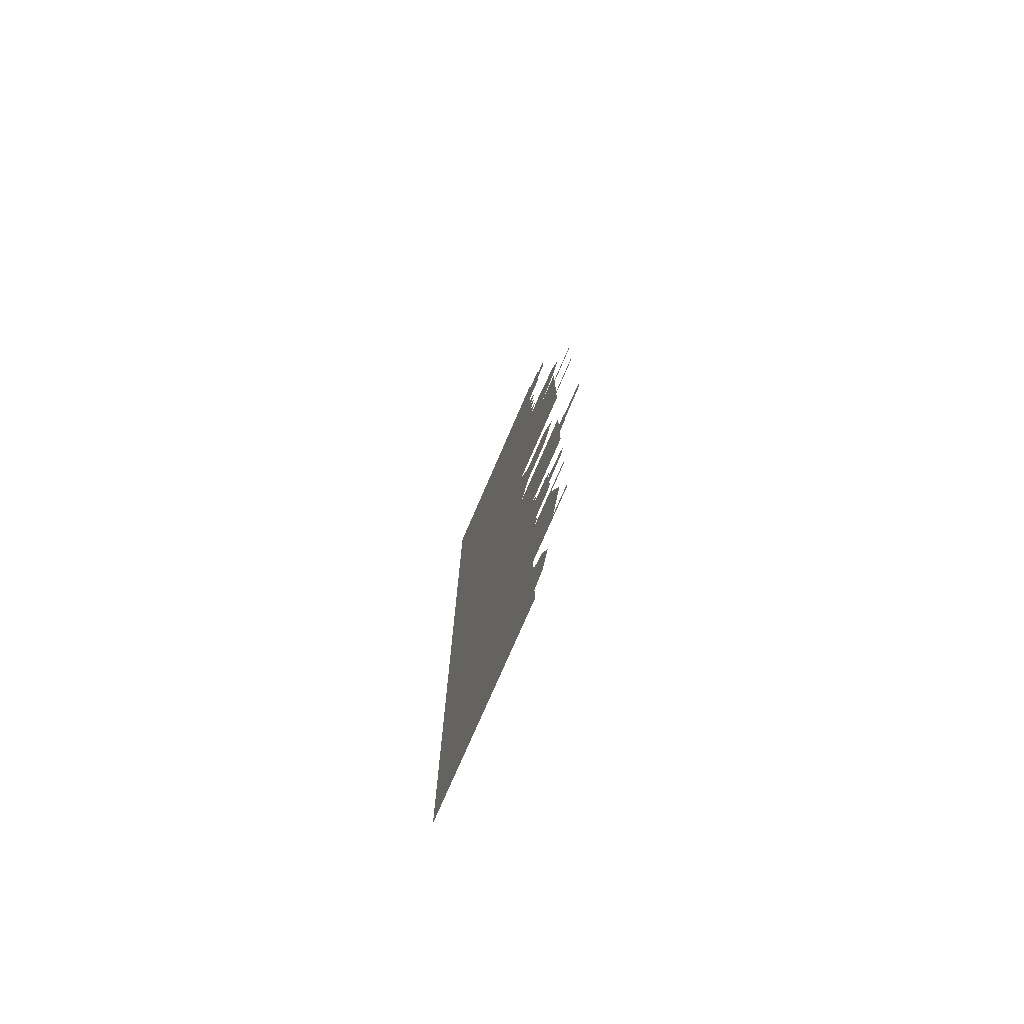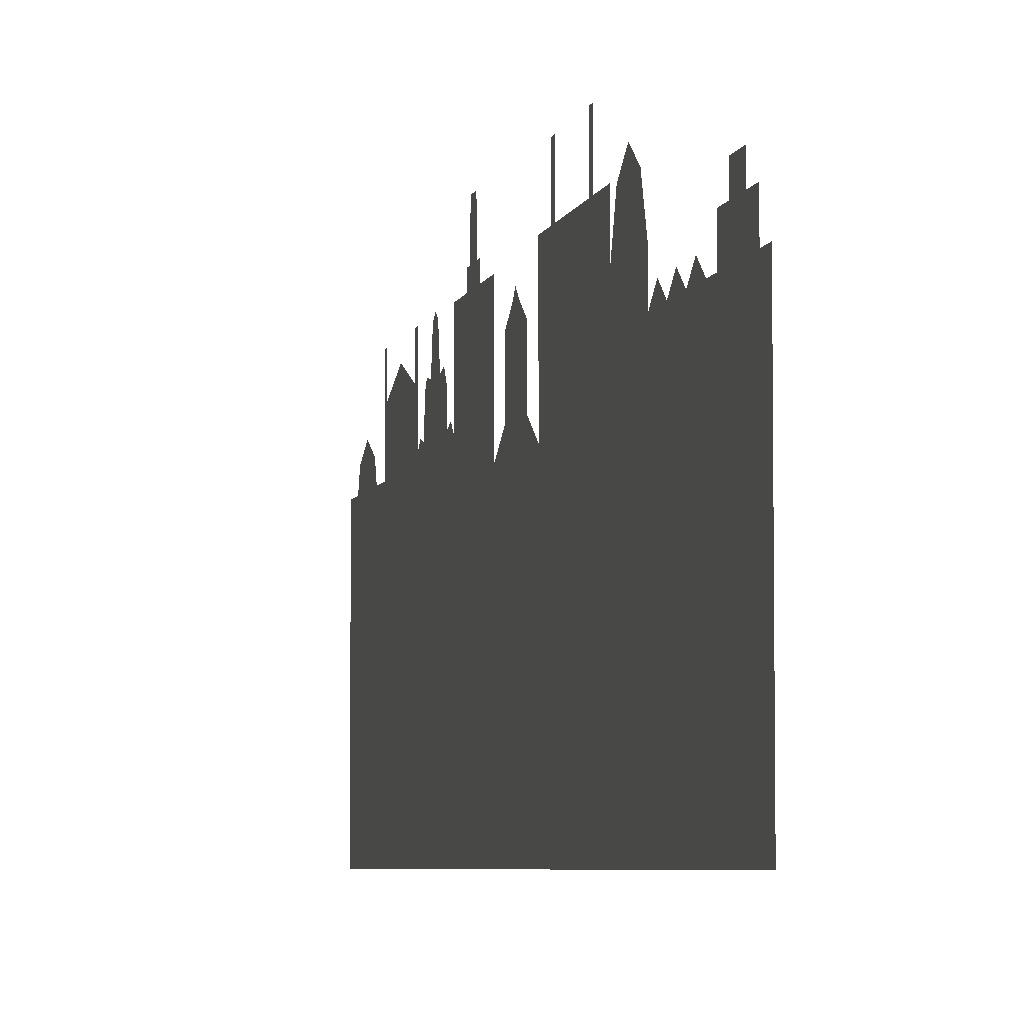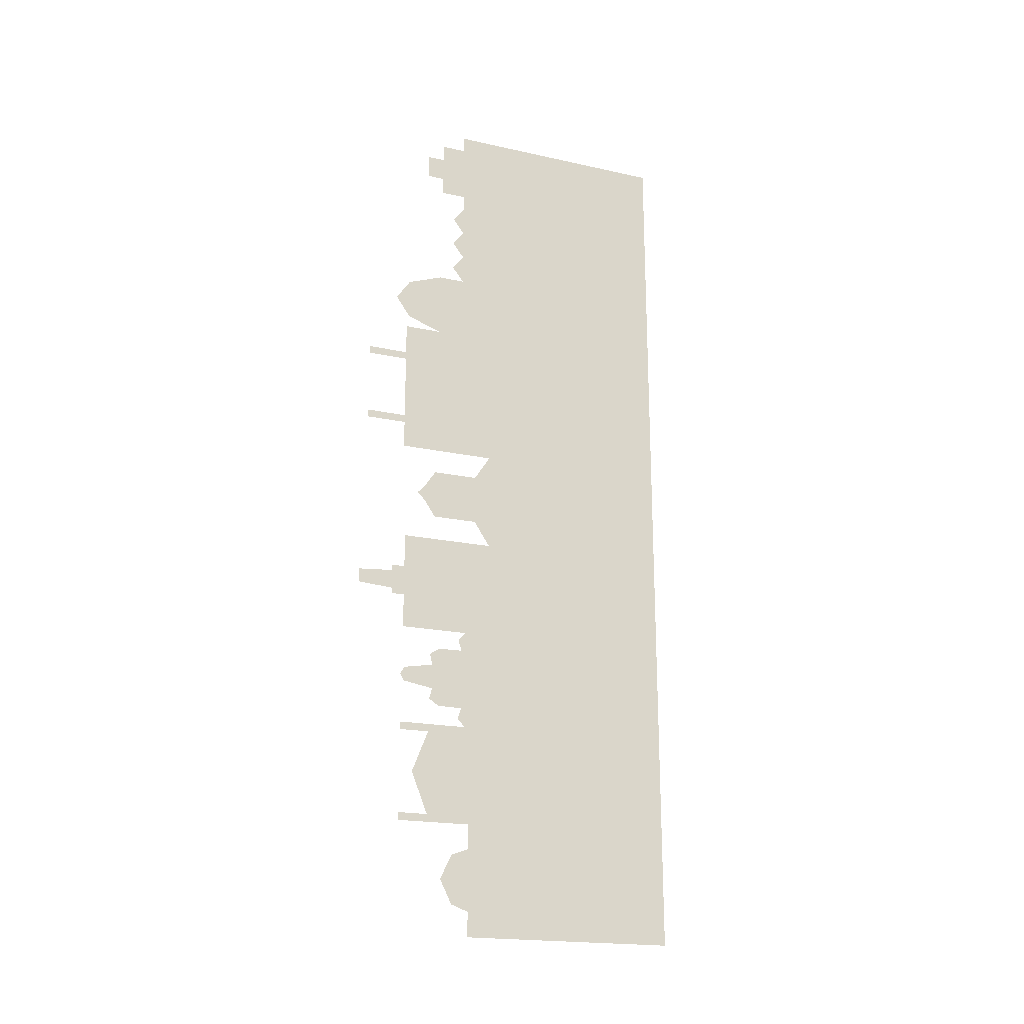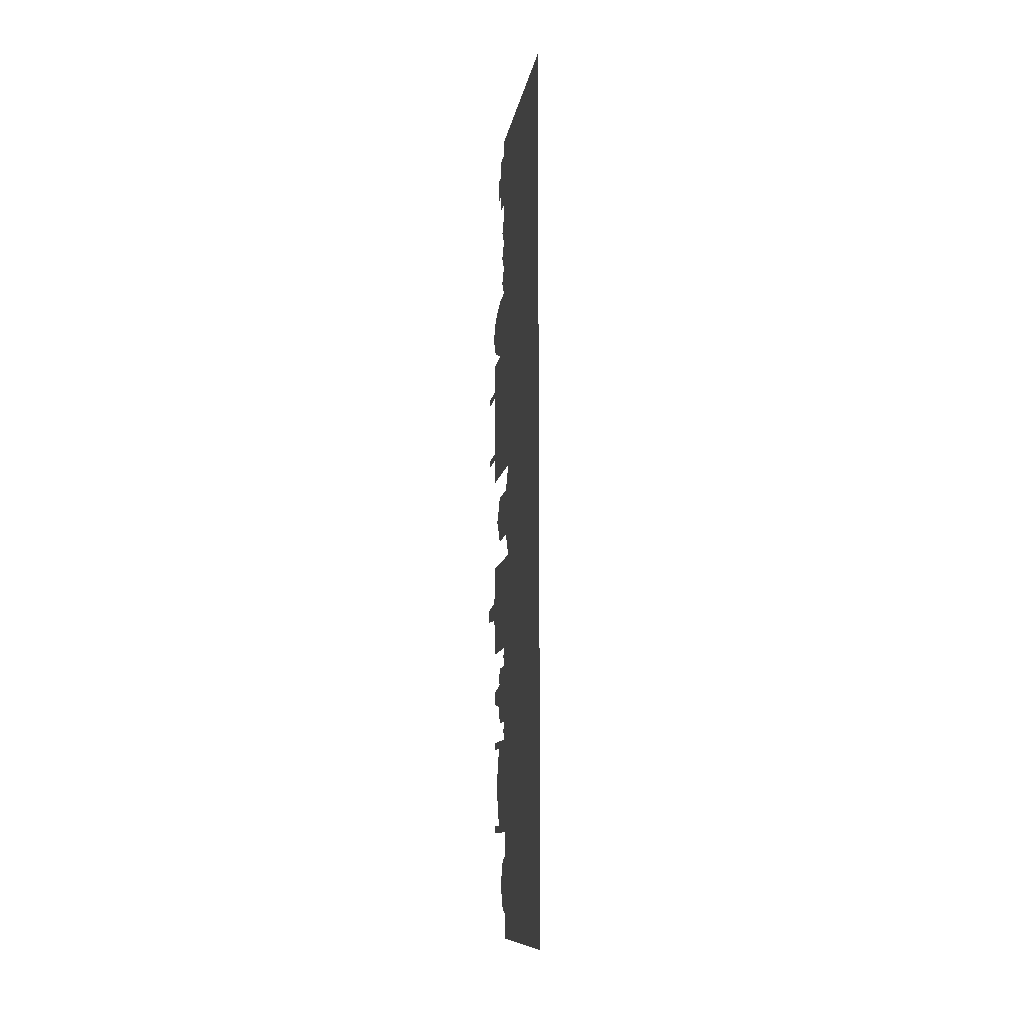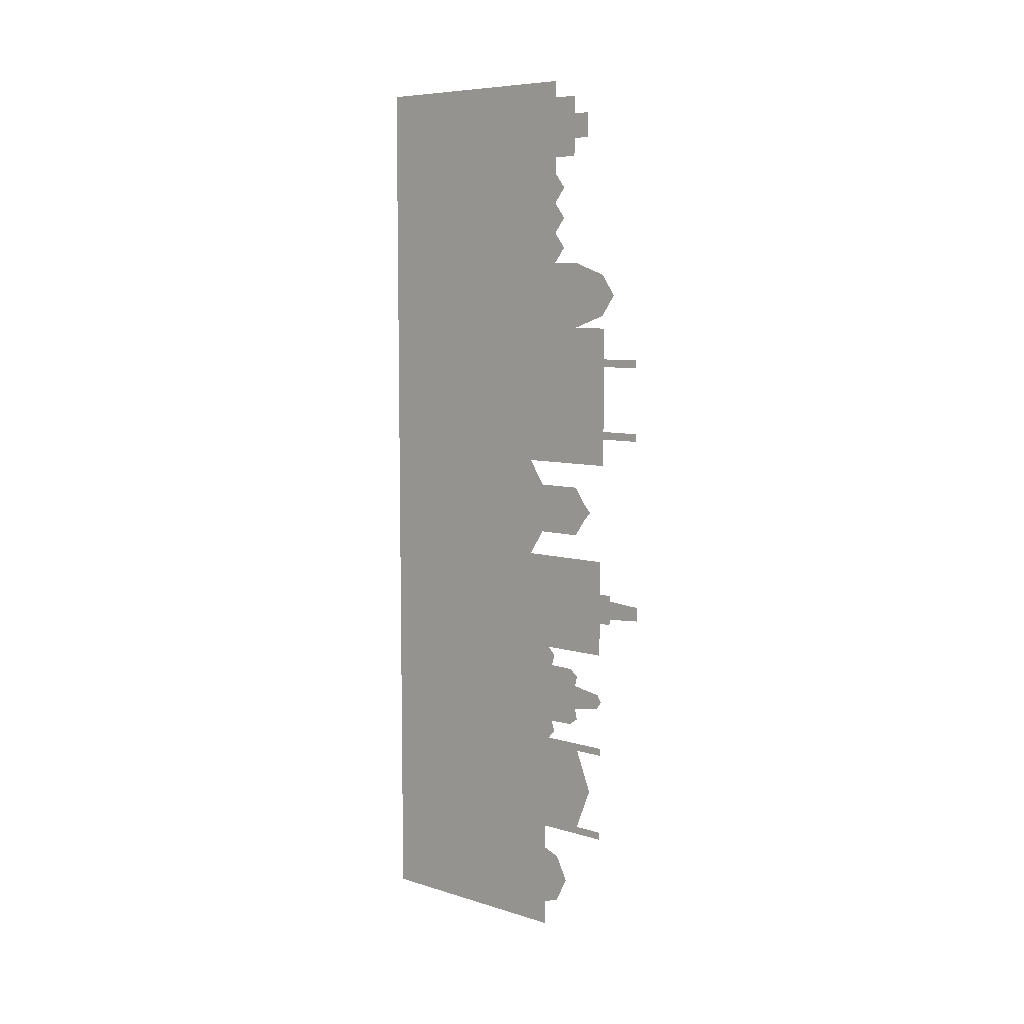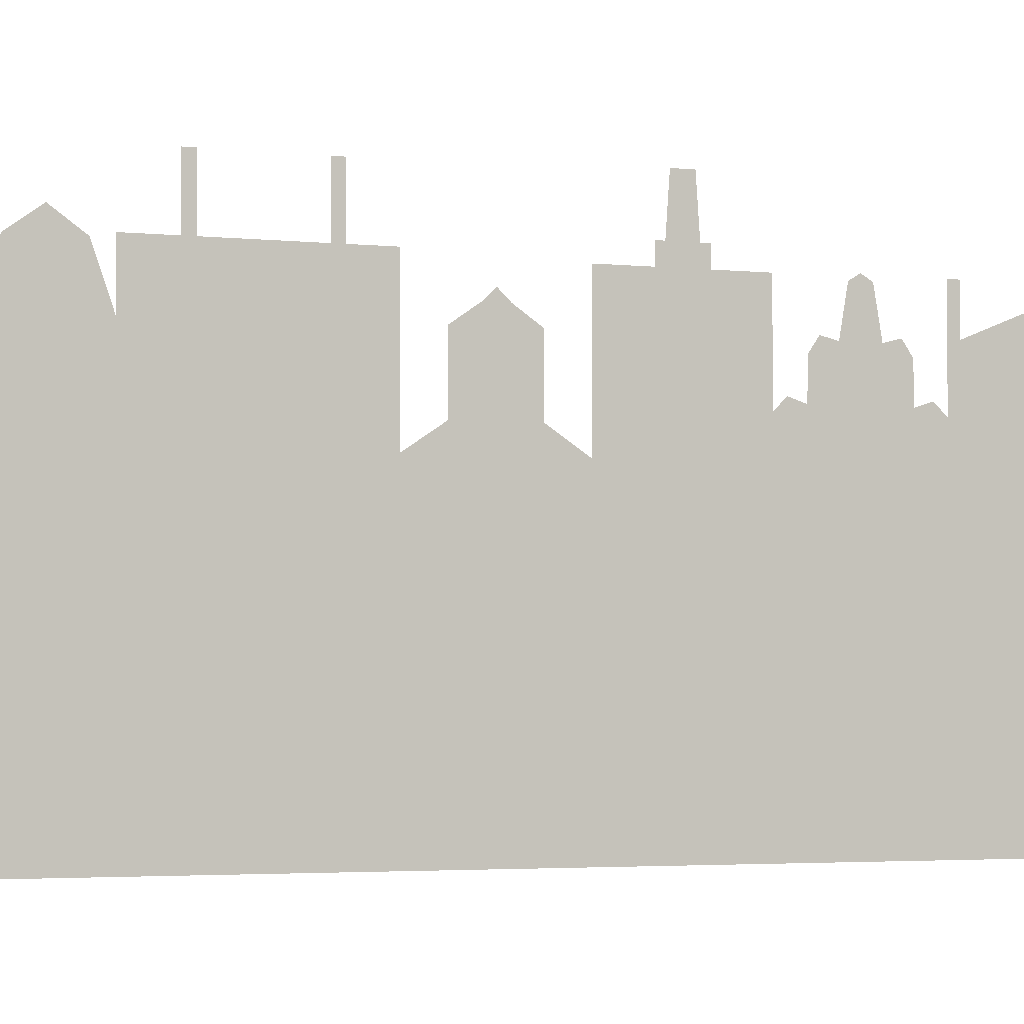
<metadata>
{"format":"obj","ext":"obj","renderer":"f3d","projection":"perspective","resolution":1024,"background":"white","views":[{"elev":-75.4,"azim":156.7,"up":"+Z"},{"elev":-5.2,"azim":-12.2,"up":"+Y"},{"elev":-19.7,"azim":-112.3,"up":"+Z"},{"elev":-11.1,"azim":-9.0,"up":"+Z"},{"elev":7.4,"azim":131.0,"up":"+Z"},{"elev":-2.7,"azim":65.6,"up":"+Y"}]}
</metadata>
<code>
g CityPlaneA
v -3.31e-06 11.95 11.42
v -3.371e-06 11.63 10.61
v -3.384e-06 12.08 10.91
v -2.967e-06 11.95 12.57
v -2.923e-06 12.08 13.08
v -2.828e-06 11.63 13.39
v -3.31e-06 11.95 11.42
v -3.144e-06 13.35 12.33
v -2.828e-06 11.63 13.39
v -3.466e-06 13.35 11.67
v -3.329e-06 13.55 12
v -3.371e-06 11.63 10.61
v -3.262e-06 10.48 10.59
v -2.662e-06 10.48 13.41
v -3.333e-06 10.28 9.69
v -3.332e-06 10.64 10.07
v -2.545e-06 10.28 14.3
v -1.617e-06 9.093 18.88
v -2.632e-06 10.64 13.92
v -2.353e-06 13.46 17.3
v -2.138e-06 13.46 18.88
v -2.708e-06 13.46 15.88
v -2.761e-06 12.09 14.3
v -2.924e-06 13.46 14.3
v -2.732e-06 14.06 16.15
v -2.78e-06 14.06 15.88
v -2.473e-06 14.06 17.03
v -2.425e-06 14.06 17.3
v -2.924e-06 15.72 16.27
v -2.676e-06 15.72 16.92
v -4.289e-06 1.907e-06 3.815e-06
v 3.393e-06 3.815e-06 41.67
v -8.281e-07 9.093 23.53
v -1.511e-06 9.854 20.04
v -1.116e-06 9.854 22.37
v -1.367e-06 11.96 22.37
v -1.761e-06 11.96 20.04
v -1.778e-06 12.5 20.84
v -1.656e-06 12.5 21.56
v -1.669e-06 12.84 21.2
v -4.092e-06 10.05 5.112
v -4.402e-06 10.05 3.975
v -5.177e-06 10.05 1.138
v -5.487e-06 10.05 3.815e-06
v -4.694e-06 10.85 1.431
v -4.08e-06 10.85 3.681
v -4.454e-06 11.42 2.556
v -4.276e-06 12.11 5.467
v -4.444e-06 13.52 5.467
v -4.505e-06 13.52 5.112
v -4.035e-06 12.88 7.401
v -3.612e-06 12.11 9.336
v -3.78e-06 13.52 9.336
v -3.719e-06 13.52 9.69
v -3.333e-06 10.28 9.69
v -3.719e-06 13.52 9.69
v -3.723e-06 13.55 9.69
v 1.726e-06 11.77 40.09
v 1.509e-06 12.57 39.52
v 1.631e-06 12.57 40.09
v 1.386e-06 12.57 38.95
v 1.481e-06 11.77 38.95
v 1.997e-06 10.61 40.9
v 1.859e-06 11.77 40.9
v 1.485e-06 10.61 38.12
v 1.347e-06 11.77 38.12
v 2.128e-06 10.61 41.67
v 1.355e-06 10.61 37.38
v 1.098e-06 10.61 35.97
v 1.162e-06 11.15 36.67
v 8.405e-07 10.61 34.55
v 9.044e-07 11.15 35.26
v 5.833e-07 10.61 33.14
v 6.473e-07 11.15 33.85
v -2.859e-07 11.85 30.04
v 4.357e-07 11.85 33.14
v 4.47e-07 13.5 32.55
v -2.144e-09 13.5 30.63
v -2.018e-07 14.17 31.59
v -1.149e-06 13.62 25.16
v -1.198e-06 13.62 24.79
v -1.367e-06 13.62 23.53
v -1.377e-06 15.52 25.16
v -1.425e-06 15.52 24.79
v -7.382e-07 13.62 28.23
v -6.898e-07 13.62 28.59
v -4.963e-07 13.62 30.04
v -9.171e-07 15.52 28.59
v -9.655e-07 15.52 28.23
g CityPlaneA_0
f 3 2 1
f 6 5 4
f 4 8 7
f 7 9 4
f 10 7 8
f 8 11 10
f 12 9 7
f 12 13 9
f 14 9 13
f 13 15 14
f 15 13 16
f 17 14 15
f 18 17 15
f 17 19 14
f 18 20 17
f 20 18 21
f 22 17 20
f 17 22 23
f 24 23 22
f 22 20 25
f 25 26 22
f 27 25 20
f 20 28 27
f 25 27 29
f 30 29 27
f 18 15 31
f 31 32 18
f 33 18 32
f 18 33 34
f 35 34 33
f 35 36 34
f 37 34 36
f 37 36 38
f 39 38 36
f 39 40 38
f 15 41 31
f 41 42 31
f 42 43 31
f 43 44 31
f 43 42 45
f 46 45 42
f 46 47 45
f 15 48 41
f 48 49 41
f 50 41 49
f 15 51 48
f 15 52 51
f 15 53 52
f 54 53 15
f 57 56 55
f 60 59 58
f 58 59 61
f 62 58 61
f 58 62 63
f 63 64 58
f 65 63 62
f 62 66 65
f 32 63 65
f 32 67 63
f 32 65 68
f 32 68 69
f 68 70 69
f 32 69 71
f 69 72 71
f 71 73 32
f 71 74 73
f 32 73 33
f 73 75 33
f 75 73 76
f 76 77 75
f 78 75 77
f 77 79 78
f 33 75 80
f 80 81 33
f 81 82 33
f 80 83 81
f 84 81 83
f 85 80 75
f 86 85 75
f 75 87 86
f 86 88 85
f 89 85 88

</code>
